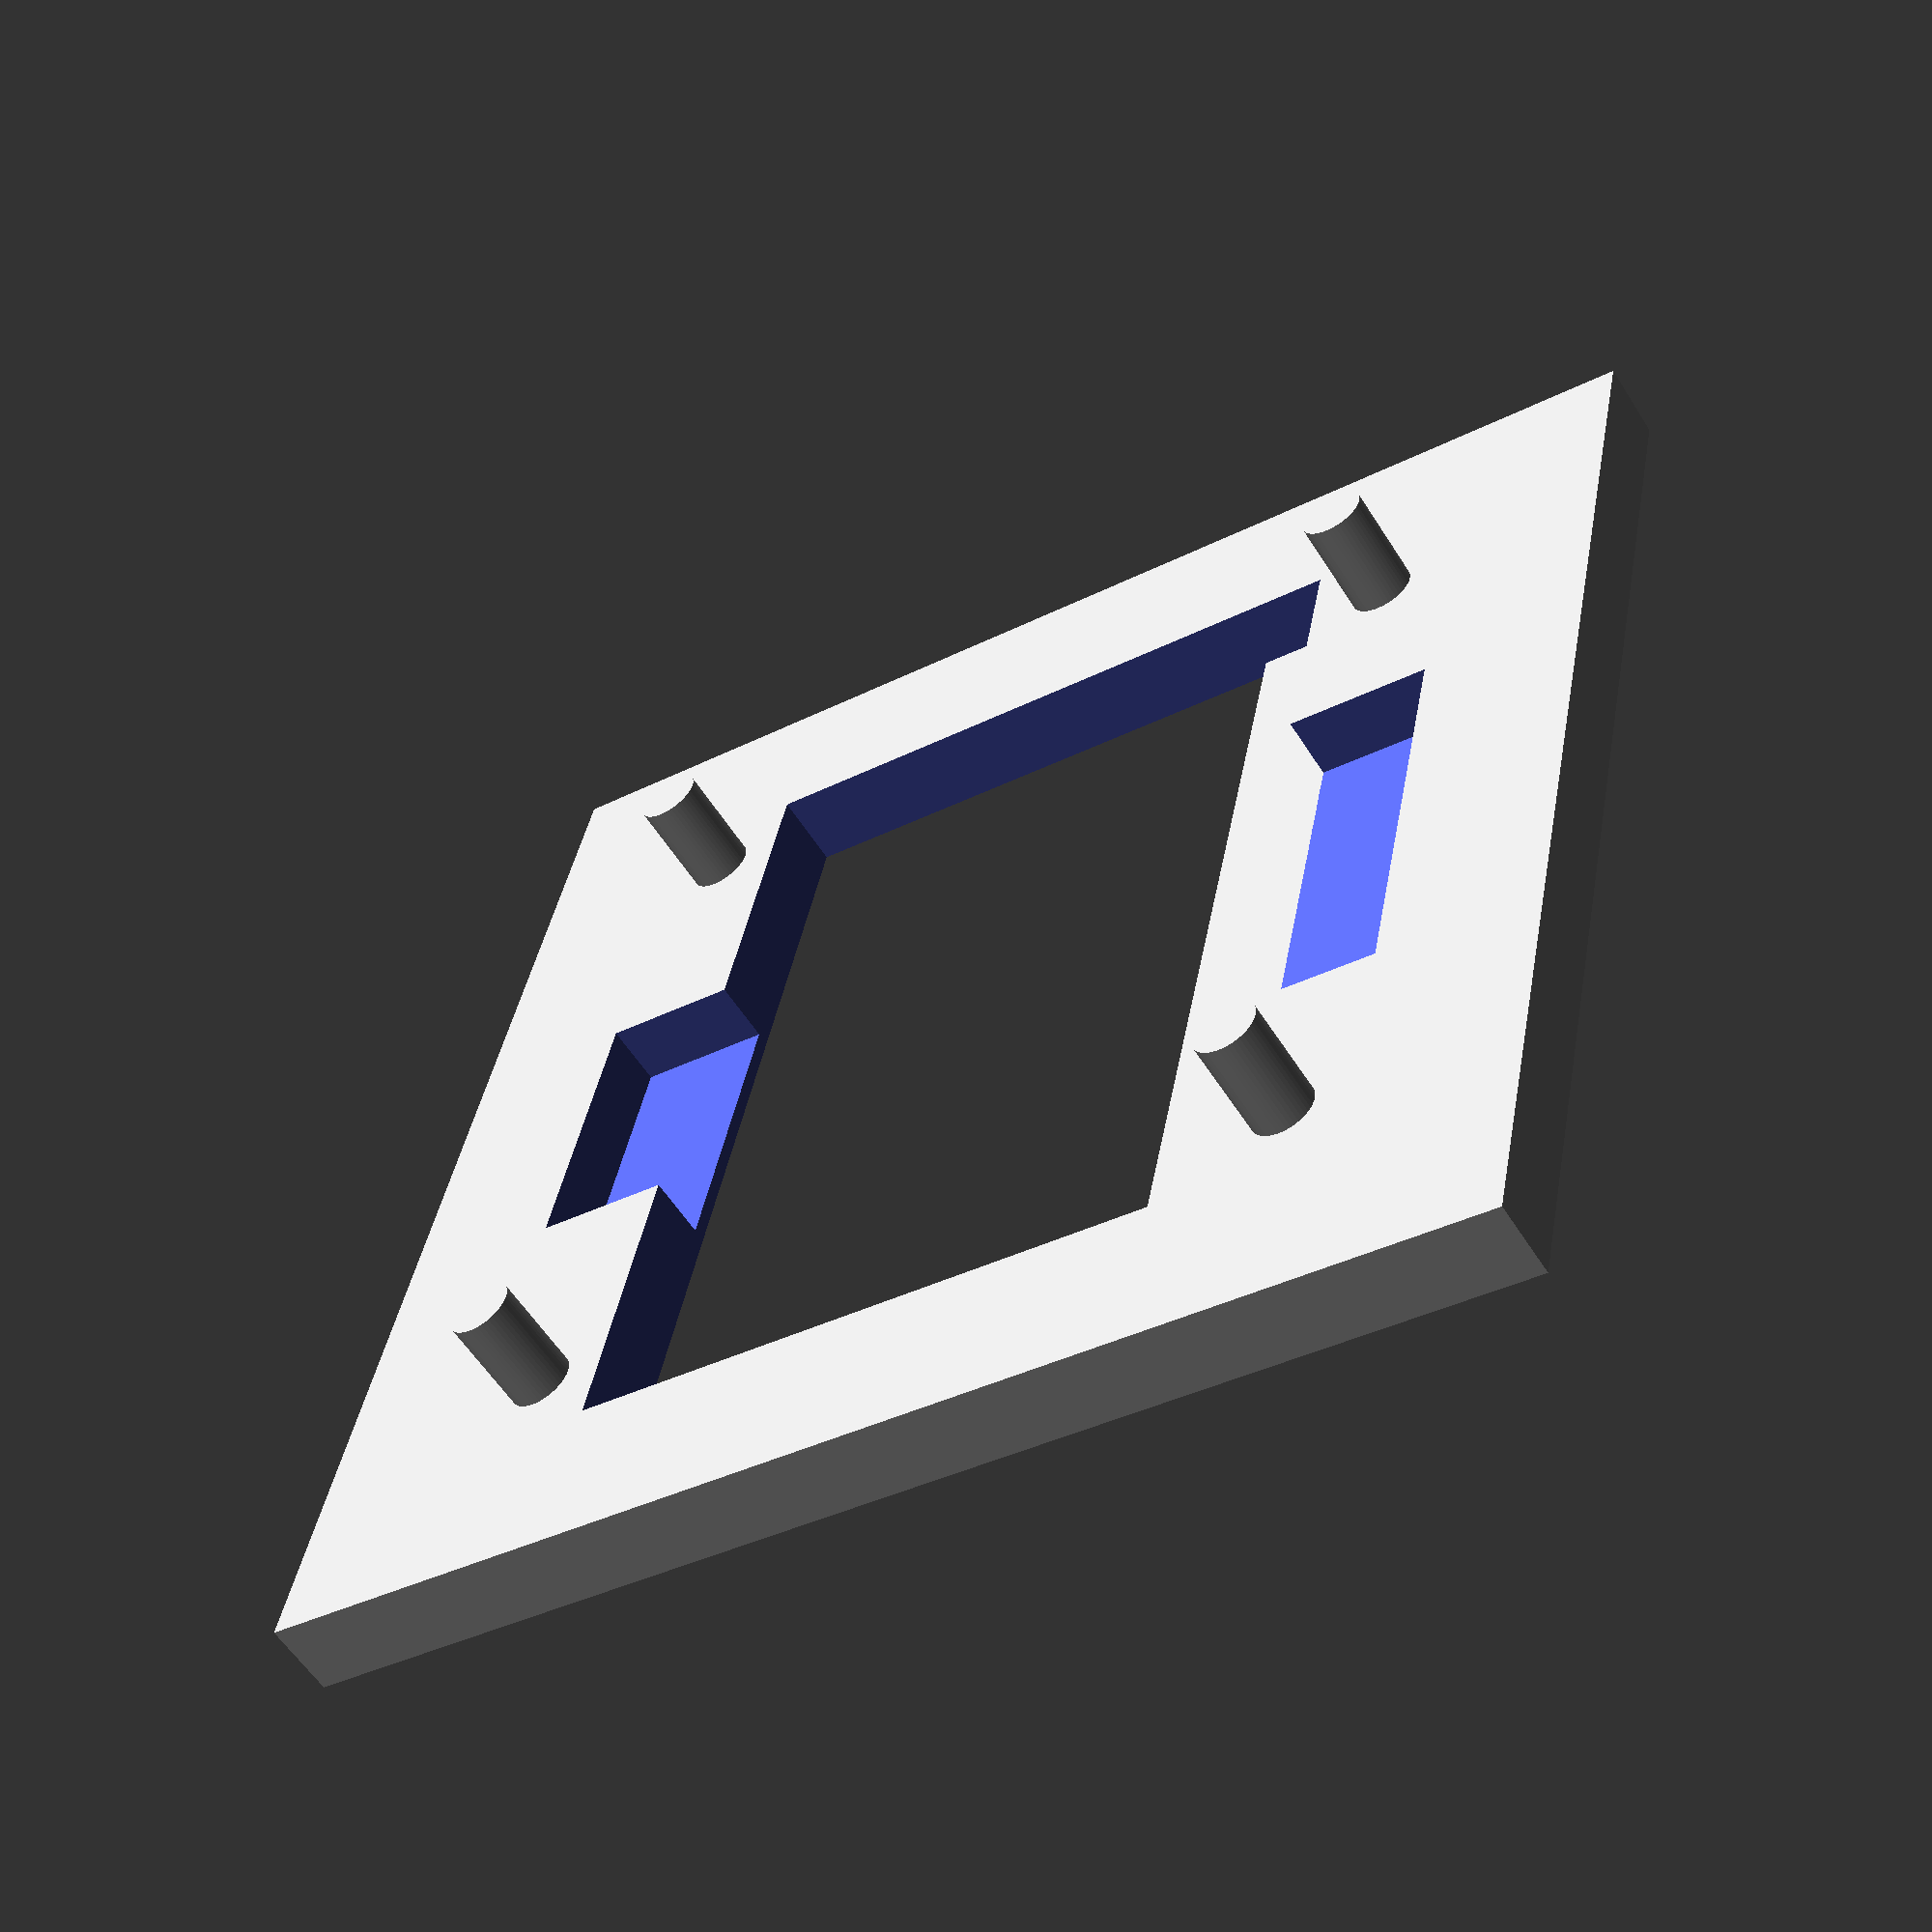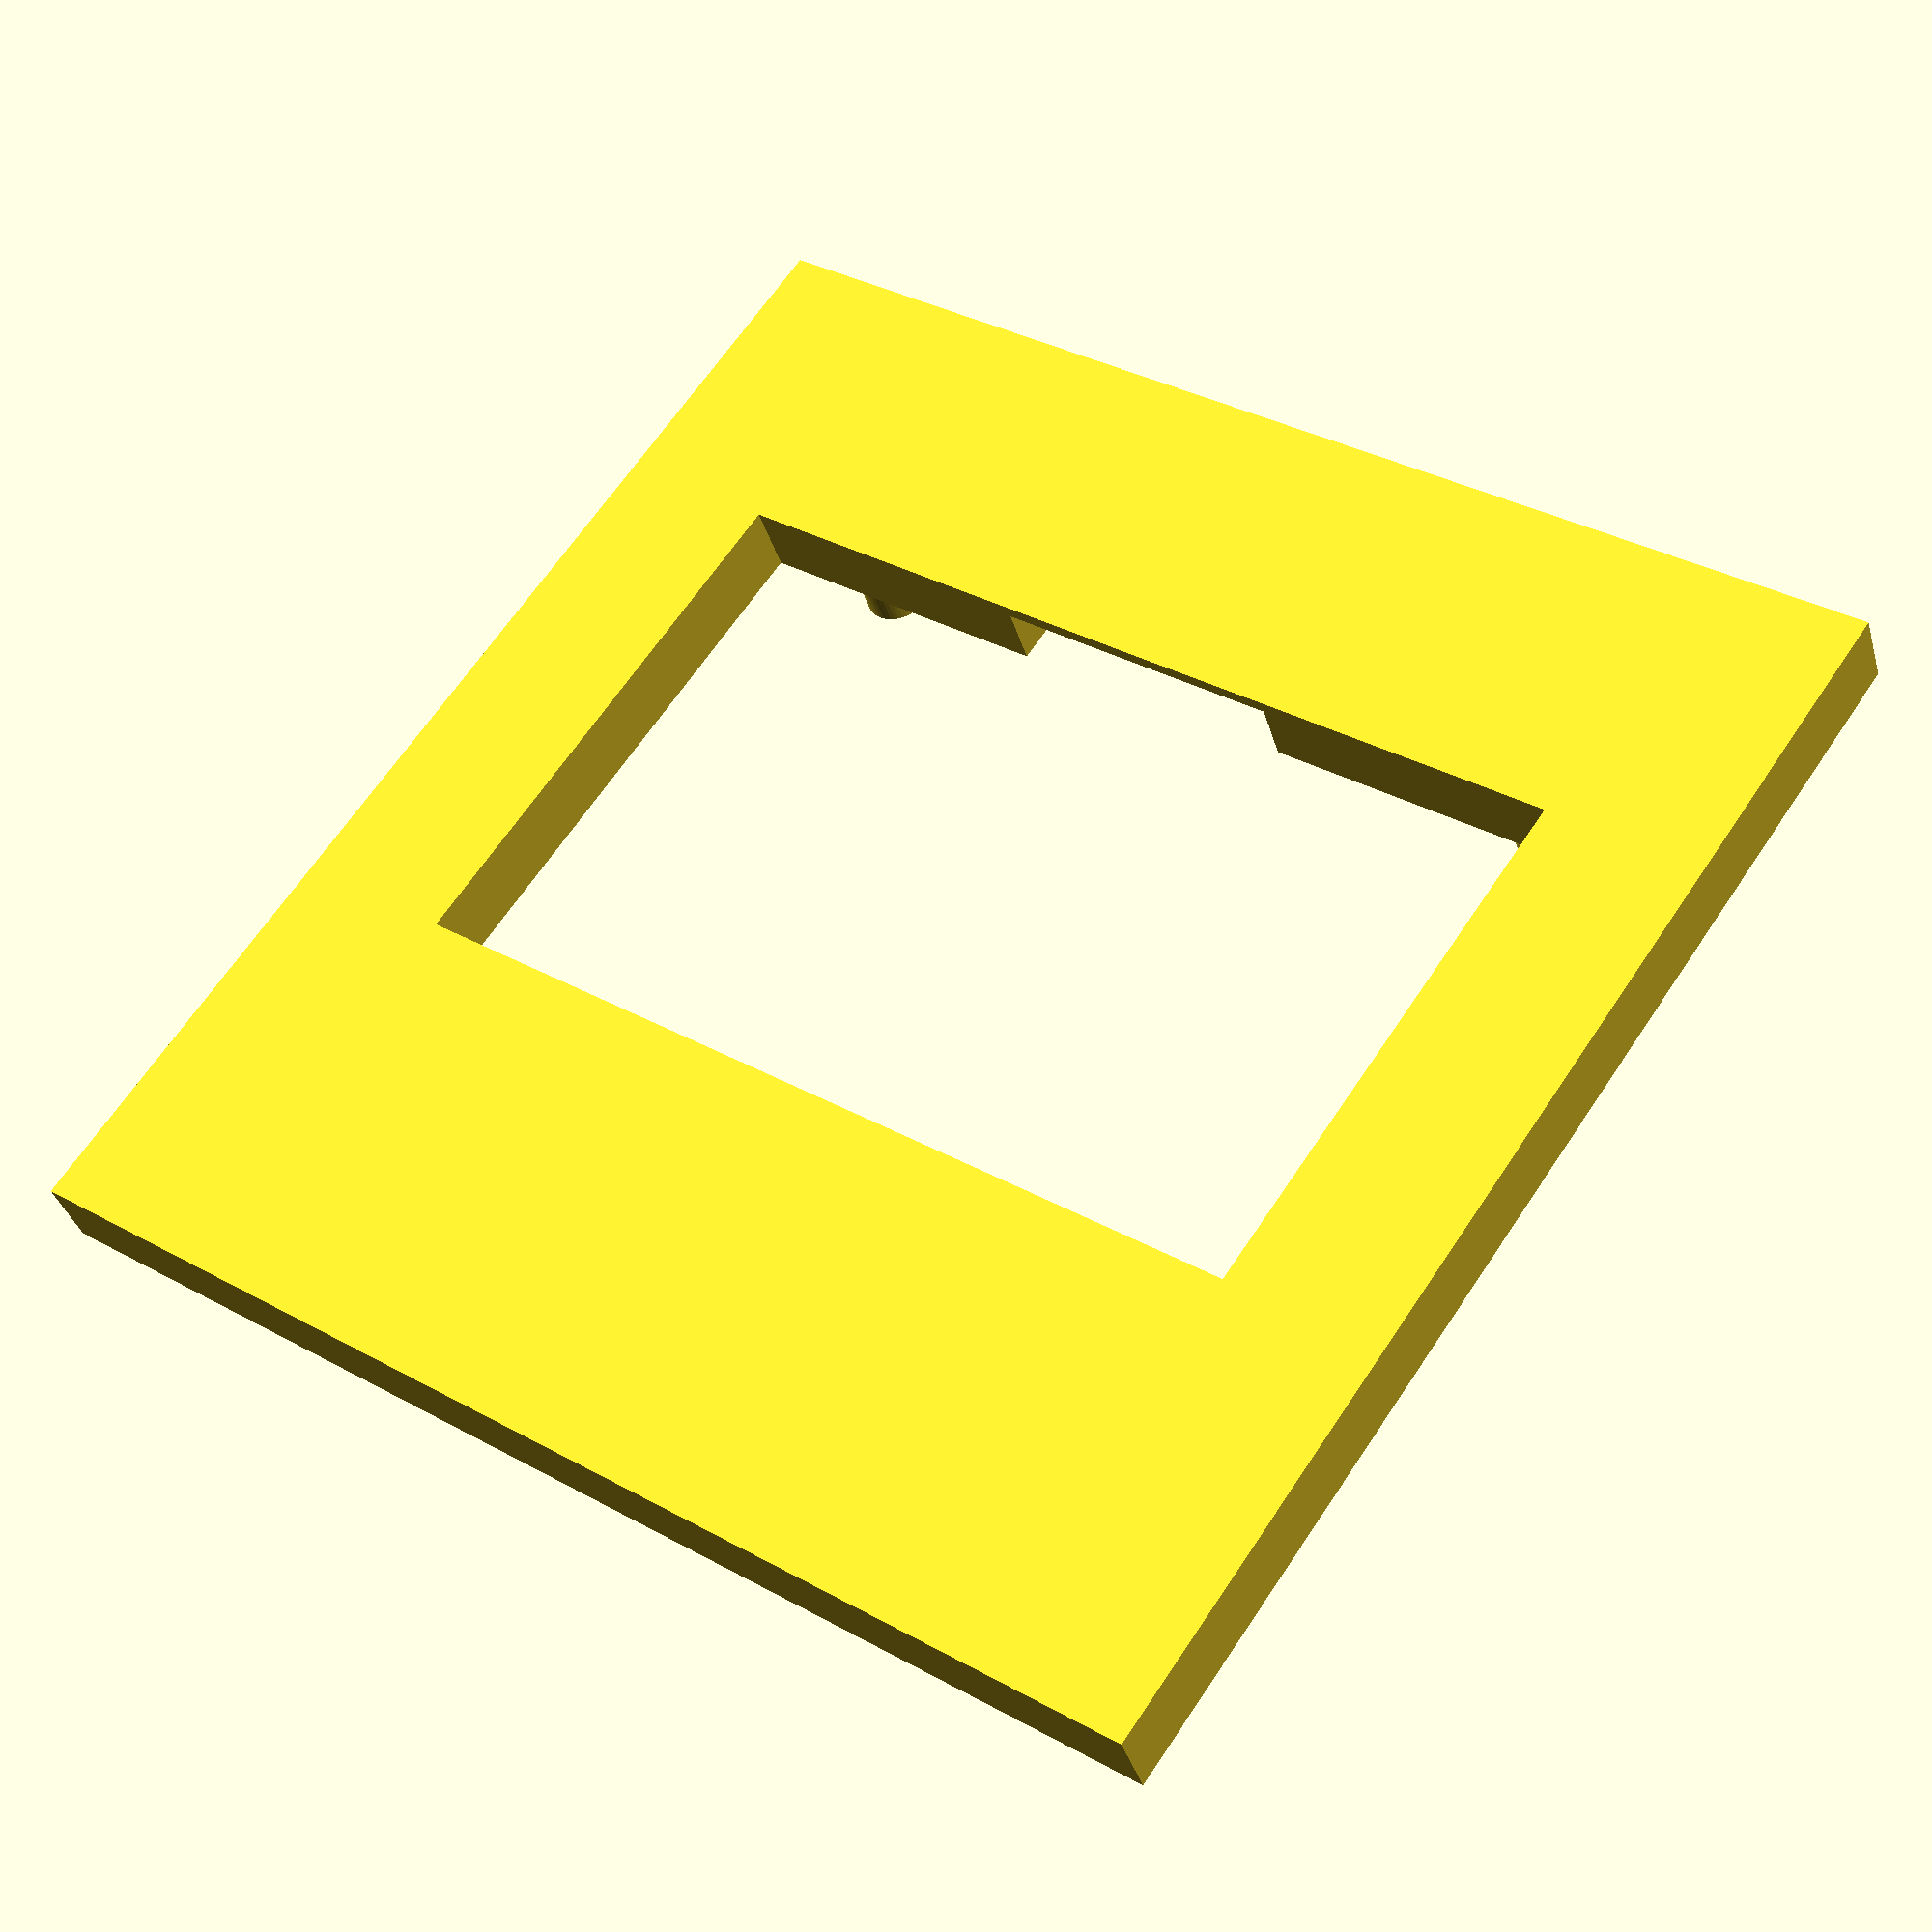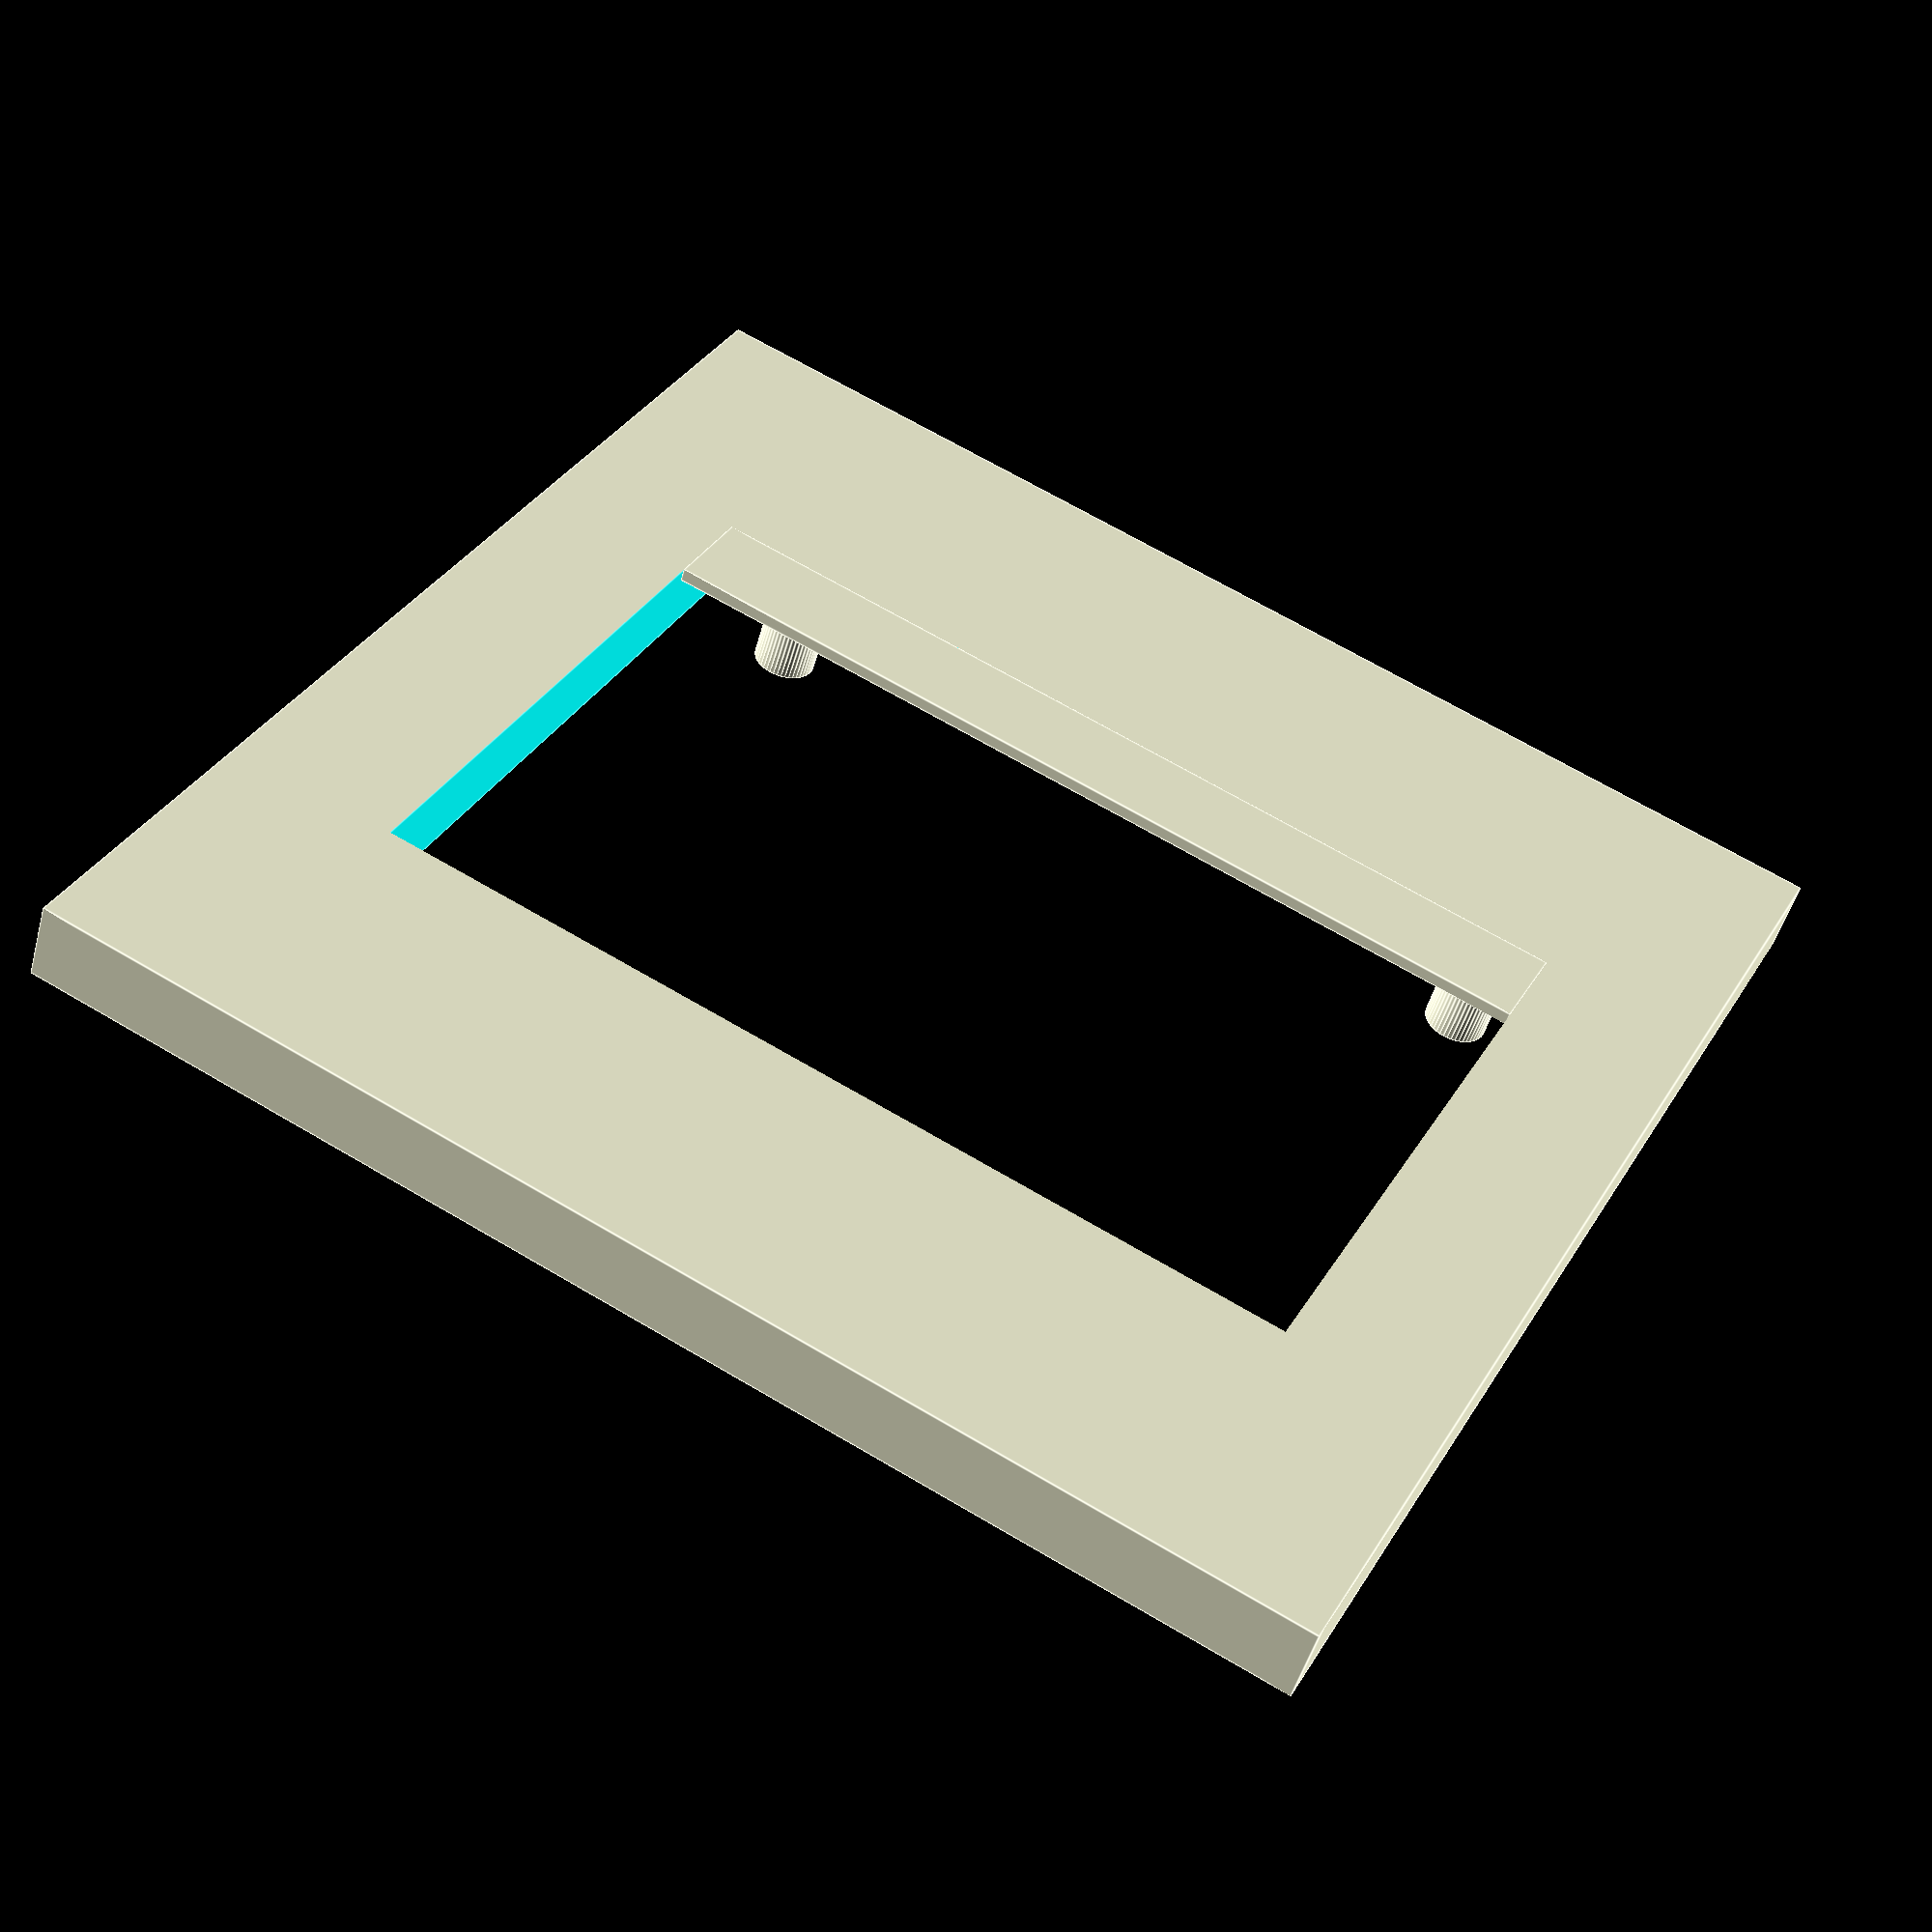
<openscad>
// -----------------------------------------------------------------------------
// 3D-Model frame for OLED-128x64 I2C-display.
//
// Author: Bernhard Bablok
// License: GPL3
//
// Website: https://github.com/bablokb/circuitpython-vameter
//
// -----------------------------------------------------------------------------

$fa = 1;
$fs = 0.4;
$fn = 48;

fuzz = 0.01;
w4 = 1.67;   // 4 walls Prusa3D
gap = 0.1;

// outer dimensions
xo = 27.8;
yo = 28;
zo = 2.3;
rim   = 5;

// inner dimensions
xi = xo;
yi = 19.3+2*gap;

// cutouts
xc_l = 13;
yc_l = 4.4;
zc_l = 0.4;
xc_u = 9.0;
yc_u = 4.1;
zc_u = 0.4;

// cylinders
cyl_d =   1.9;
cyl_off = 1.1;

module oled() {
  // base
  difference() {
    // outer cube
    translate([-rim,-rim,0]) cube([xo+2*rim,yo+2*rim,zo]);
    // inner cutout
    translate([0,yc_l,-fuzz]) cube([xi,yi,zo+2*fuzz]);
    // lower cutout
    translate([(xo-xc_l)/2,0,zc_l]) cube([xc_l,yc_l+fuzz,zo+2*fuzz]);
    // upper cutout
    translate([(xo-xc_u)/2,yc_l+yi-fuzz,zc_u]) cube([xc_u,yc_u,zo+2*fuzz]);
  }
  // inner frame
  translate([0,yc_l-fuzz,0]) cube([xo,3,zc_l]);
  // cylinders
  translate([cyl_off+cyl_d/2,cyl_off+cyl_d/2,zo-fuzz]) cylinder(3,d=1.9);
  translate([xo-(cyl_off+cyl_d/2),cyl_off+cyl_d/2,zo-fuzz]) cylinder(3,d=1.9);
  translate([cyl_off+cyl_d/2,yo-(cyl_off+cyl_d/2),zo-fuzz]) cylinder(3,d=1.9);
  translate([xo-(cyl_off+cyl_d/2),yo-(cyl_off+cyl_d/2),zo-fuzz]) cylinder(3,d=1.9);
}

oled();
</openscad>
<views>
elev=57.4 azim=281.7 roll=32.0 proj=p view=solid
elev=35.9 azim=325.2 roll=195.1 proj=p view=solid
elev=49.2 azim=153.0 roll=164.9 proj=p view=edges
</views>
